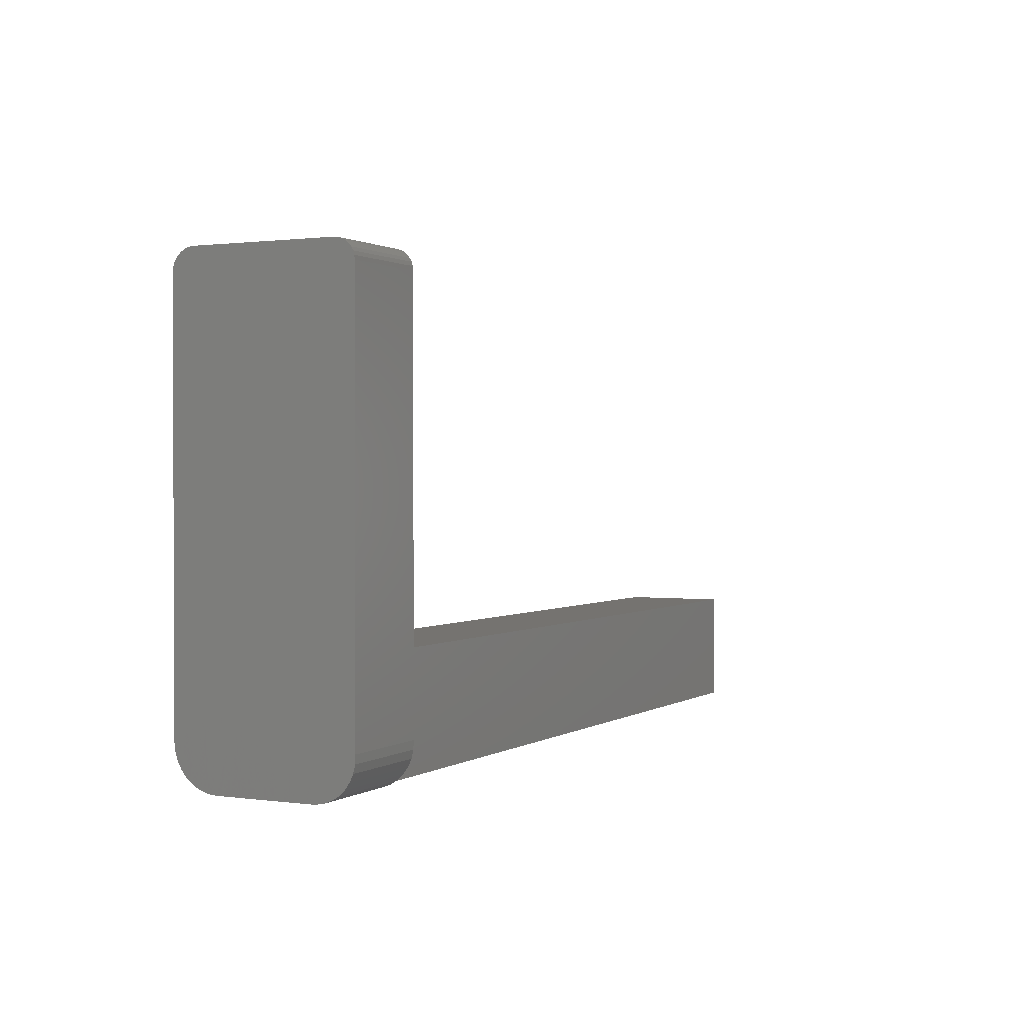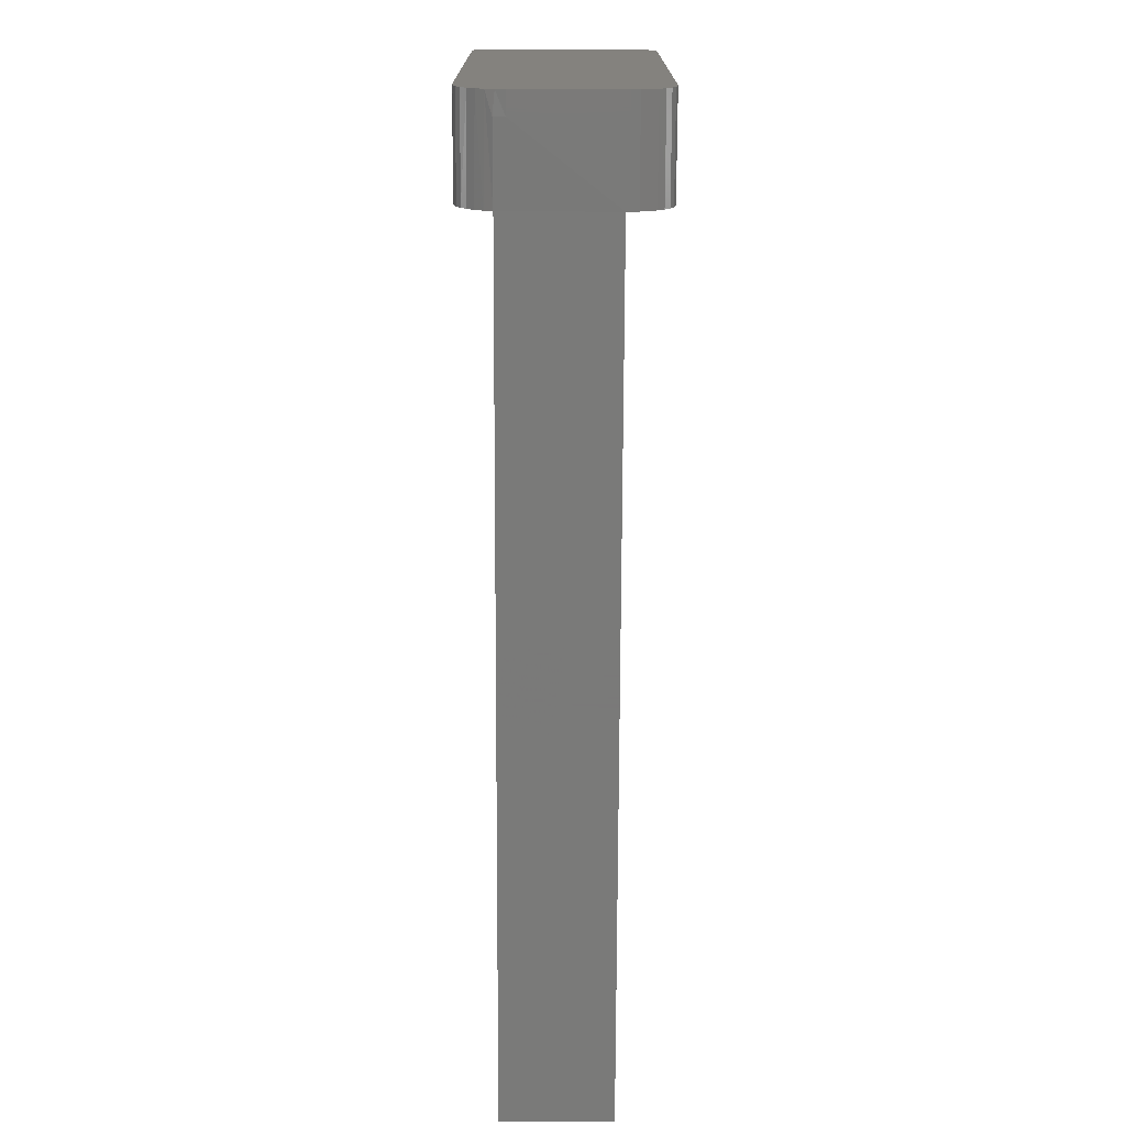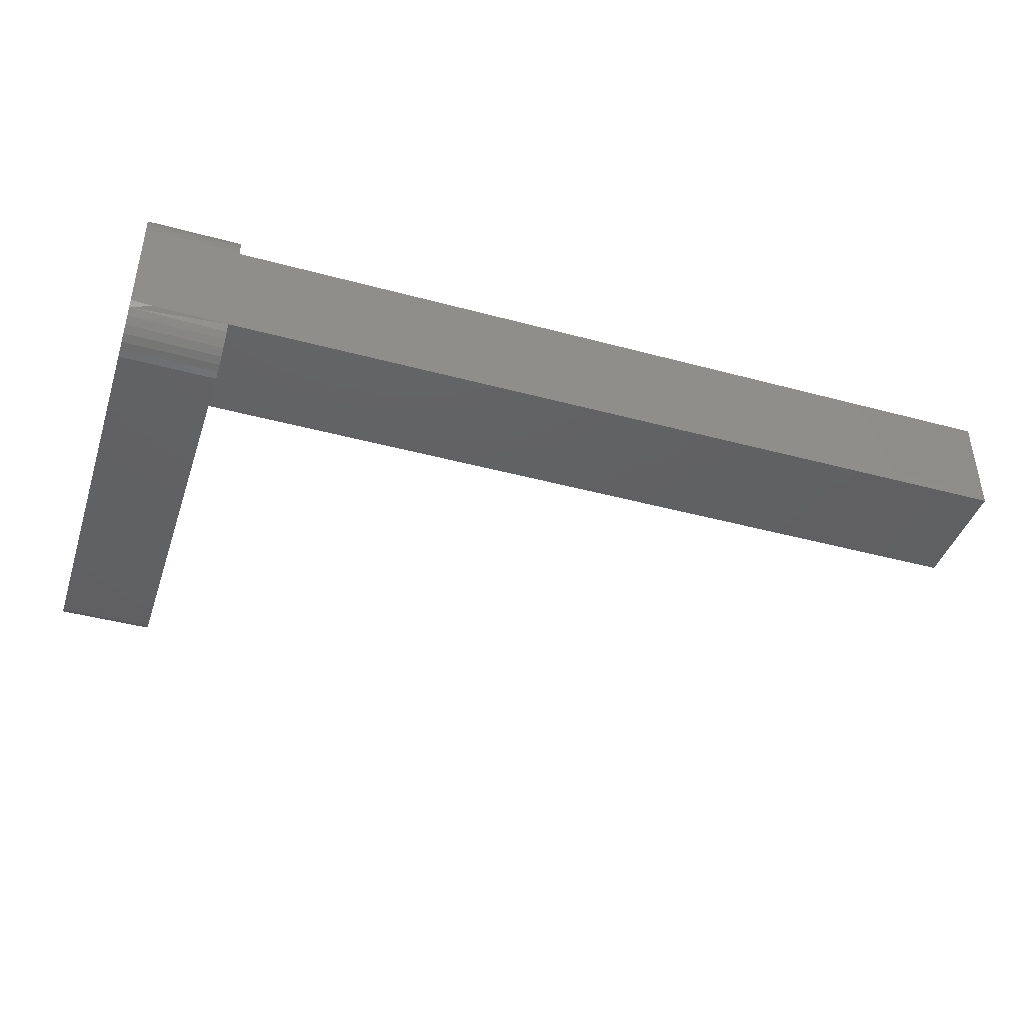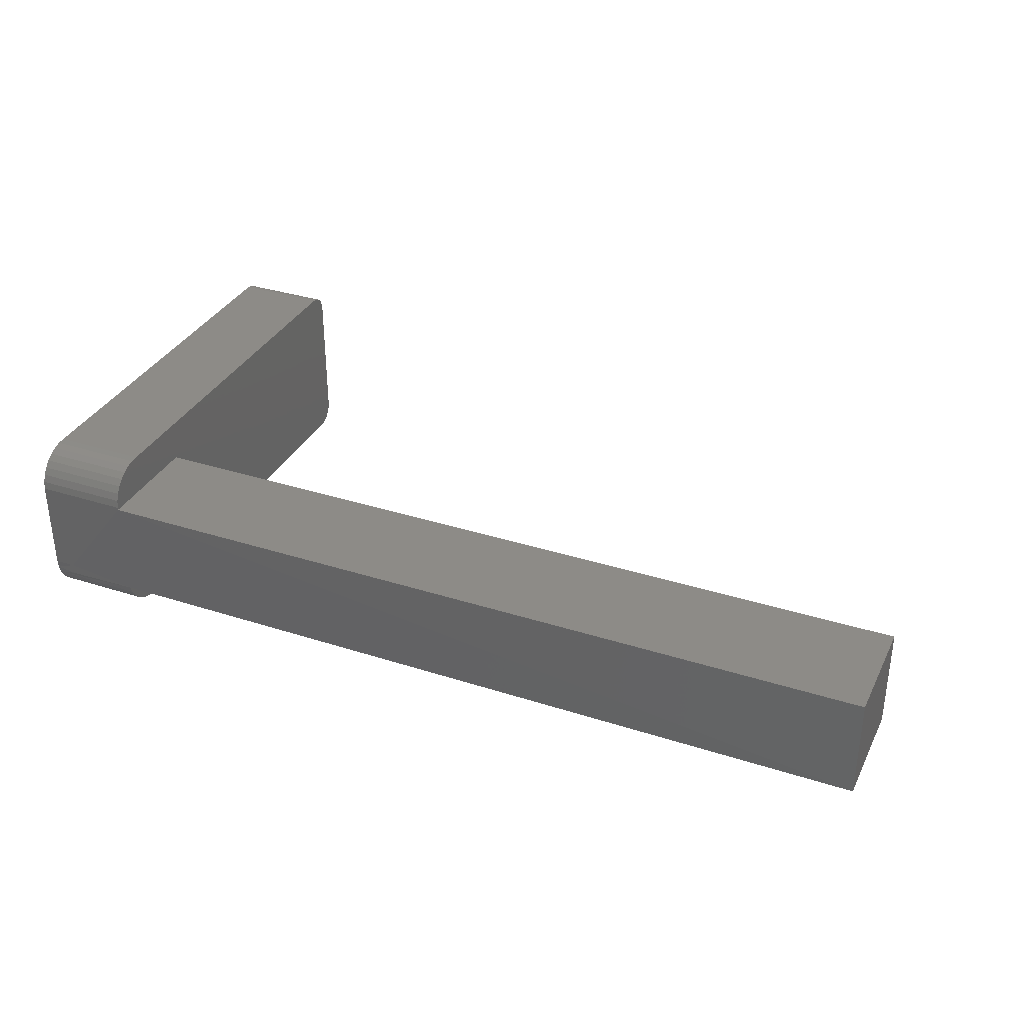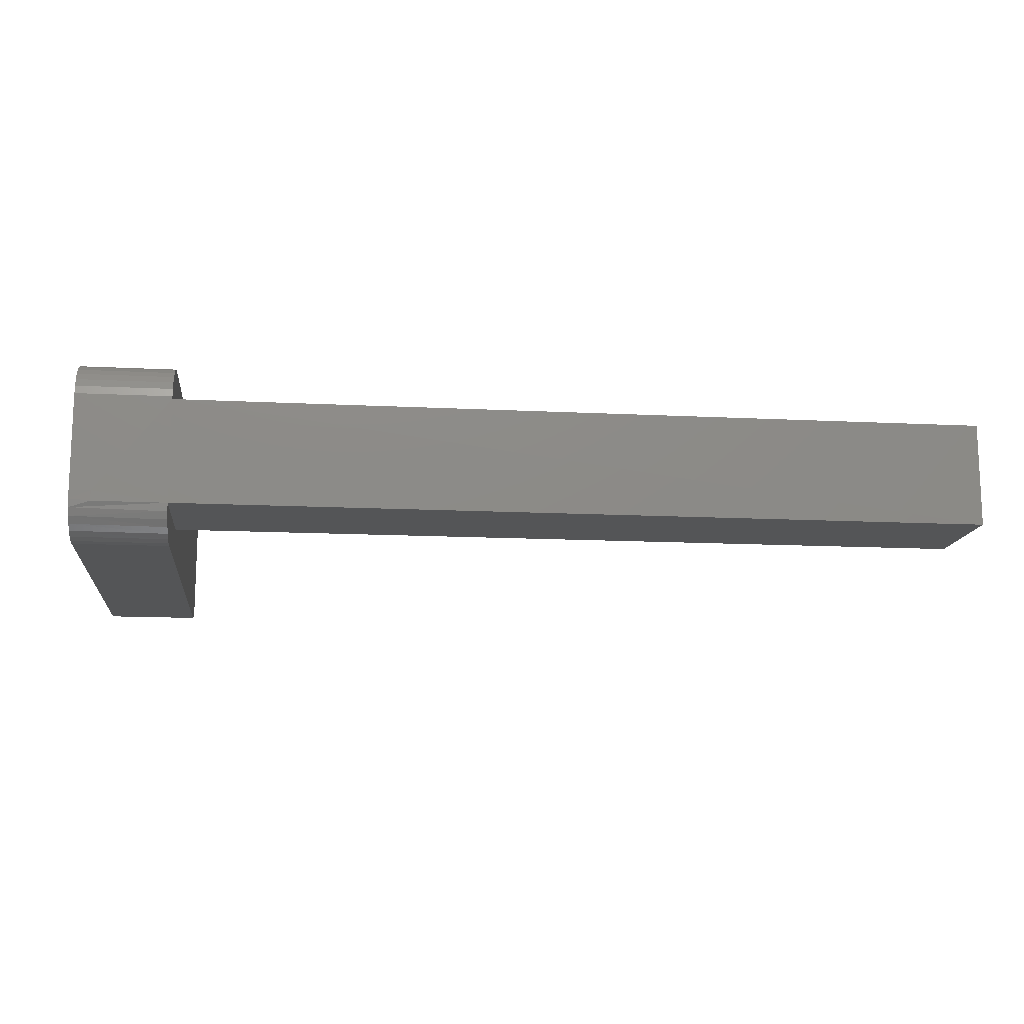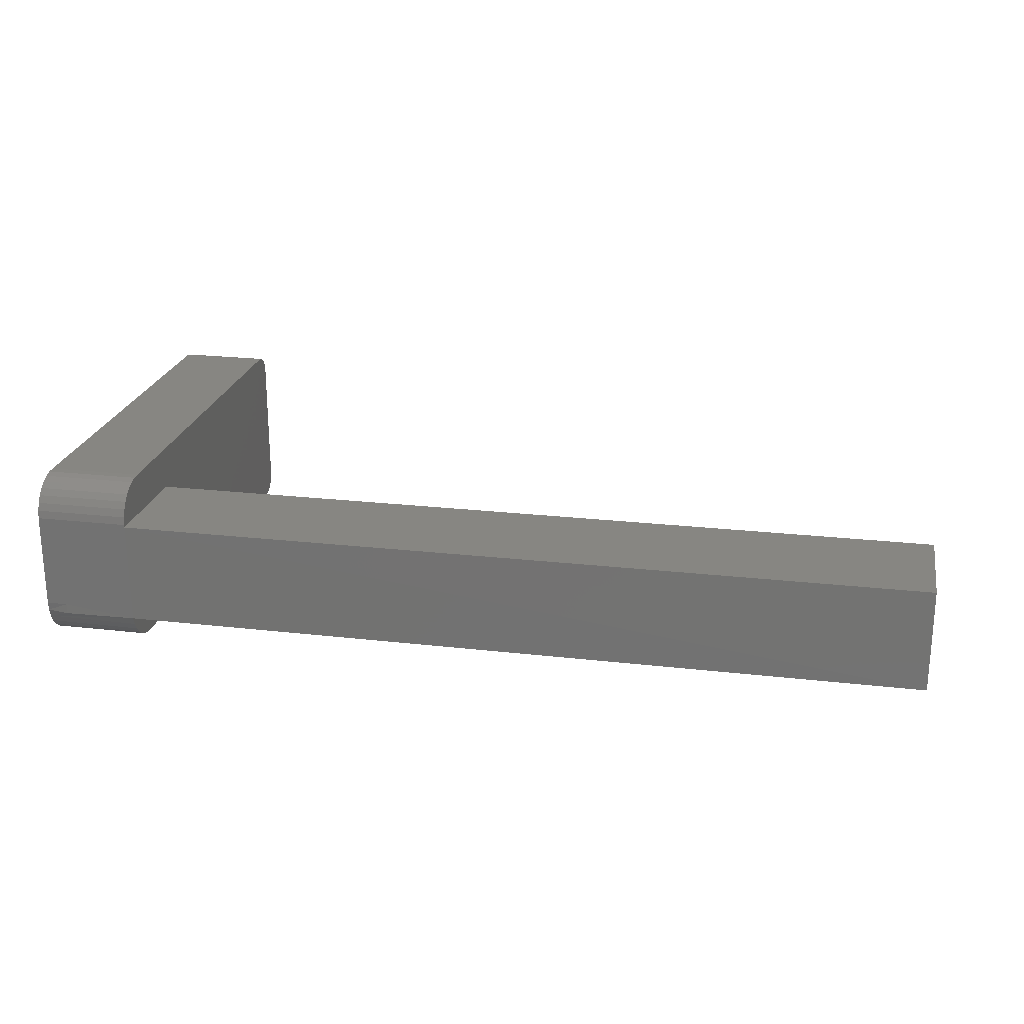
<metadata>
{"format":"stl","ext":"stl","renderer":"f3d","projection":"perspective","resolution":1024,"background":"white","views":[{"elev":1.1,"azim":-63.1,"up":"+Y"},{"elev":-72.7,"azim":-90.2,"up":"+Y"},{"elev":-42.5,"azim":-17.9,"up":"+Z"},{"elev":34.1,"azim":23.5,"up":"+Z"},{"elev":-13.7,"azim":-6.5,"up":"+Z"},{"elev":22.7,"azim":11.1,"up":"+Z"}]}
</metadata>
<code>
# stl→obj: 80 verts, 156 faces
v 0.01562 2.442e-34 0.007812
v 3.857e-19 0.0006257 0.001459
v 0.01562 -1.388e-17 0
v -3.632e-34 2.442e-34 0.007812
v 0.07031 0.0008985 0.0002156
v 7.567e-19 0.002479 -0.00465
v 0.07031 0.002913 -0.005651
v 1.098e-18 0.005488 -0.01028
v 1.977e-18 0.03257 -0.02475
v 0.07031 0.03257 -0.02475
v 1.939e-18 0.02621 -0.02413
v 0.07031 0.02639 -0.02416
v 1.827e-18 0.0201 -0.02227
v 0.07031 0.02044 -0.02241
v 1.644e-18 0.01447 -0.01926
v 0.07031 0.01493 -0.01956
v 1.398e-18 0.009538 -0.01521
v 0.07031 0.01006 -0.01572
v 0.07031 0.006004 -0.01103
v -7.56e-18 0.3395 0.1049
v -8.553e-18 0.01517 0.105
v -7.67e-18 0.3373 0.1067
v -8.337e-18 0.01029 0.1014
v -7.427e-18 0.3413 0.1027
v -7.275e-18 0.3426 0.1002
v -8.068e-18 0.006189 0.09696
v -7.11e-18 0.3435 0.09748
v 8.513e-20 0.3438 -0.009873
v 2.768e-19 0.3432 -0.01303
v 4.579e-19 0.342 -0.01601
v 6.214e-19 0.3403 -0.0187
v 7.61e-19 0.338 -0.021
v -5.273e-18 0.3438 0.09465
v -1.098e-19 0.3438 -0.006661
v -7.049e-18 1.052e-17 0.08018
v -7.411e-18 0.0009439 0.08615
v -7.755e-18 0.003034 0.09181
v -8.706e-18 0.02066 0.1075
v -8.792e-18 0.02653 0.1089
v -6.151e-18 0.03257 0.1091
v -7.818e-18 0.3293 0.1091
v -7.801e-18 0.3321 0.1089
v -7.751e-18 0.3348 0.108
v 8.713e-19 0.3354 -0.02282
v 9.482e-19 0.3324 -0.02409
v 1.977e-18 0.3293 -0.02475
v 0.07031 4.305e-18 0.07812
v 0.07031 1.052e-17 0.08018
v 0.6797 0 0
v 0.6797 0 0.07812
v 0.07031 0.0009439 0.08615
v 0.07031 0.003034 0.09181
v 0.07031 0.006189 0.09696
v 0.07031 0.01029 0.1014
v 0.07031 0.01517 0.105
v 0.07031 0.02066 0.1075
v 0.07031 0.02653 0.1089
v 0.07031 0.03257 0.1091
v 0.07031 0.3438 -0.006661
v 0.07031 0.3438 -0.009873
v 0.07031 0.08586 0
v 0.07031 0.3373 0.1067
v 0.07031 0.3395 0.1049
v 0.07031 0.3413 0.1027
v 0.07031 0.3426 0.1002
v 0.07031 0.3435 0.09748
v 0.07031 0.3432 -0.01303
v 0.07031 0.342 -0.01601
v 0.07031 0.3403 -0.0187
v 0.07031 0.338 -0.021
v 0.07031 0.3438 0.09465
v 0.07031 0.08586 0.07812
v 0.07031 0.3348 0.108
v 0.07031 0.3321 0.1089
v 0.07031 0.3293 0.1091
v 0.07031 0.3354 -0.02282
v 0.07031 0.3293 -0.02475
v 0.07031 0.3324 -0.02409
v 0.6797 0.08586 0.07812
v 0.6797 0.08586 0
f 1 2 3
f 1 4 2
f 5 6 7
f 5 3 6
f 8 7 6
f 3 2 6
f 9 10 11
f 11 10 12
f 11 12 13
f 13 12 14
f 13 14 15
f 15 14 16
f 15 16 17
f 17 16 18
f 17 18 8
f 8 18 19
f 8 19 7
f 20 21 22
f 23 21 20
f 23 20 24
f 25 23 24
f 26 23 25
f 27 26 25
f 8 28 29
f 29 17 8
f 30 17 29
f 15 17 30
f 31 15 30
f 15 31 32
f 32 13 15
f 33 34 2
f 33 2 4
f 33 4 35
f 33 35 36
f 33 36 37
f 33 37 26
f 33 26 27
f 34 28 8
f 34 8 6
f 34 6 2
f 38 39 40
f 38 40 41
f 38 41 42
f 38 42 43
f 38 43 22
f 38 22 21
f 44 45 46
f 44 46 9
f 44 9 11
f 44 11 13
f 44 13 32
f 5 1 3
f 47 48 1
f 47 1 5
f 47 5 49
f 47 49 50
f 35 4 48
f 48 4 1
f 35 48 36
f 36 48 51
f 36 51 37
f 37 51 52
f 37 52 26
f 26 52 53
f 26 53 23
f 23 53 54
f 23 54 21
f 21 54 55
f 21 55 38
f 38 55 56
f 38 56 39
f 39 56 57
f 39 57 40
f 40 57 58
f 59 7 60
f 59 61 7
f 62 55 63
f 63 55 54
f 64 63 54
f 64 54 65
f 65 54 53
f 65 53 66
f 7 19 60
f 67 60 19
f 19 18 67
f 67 18 68
f 68 18 16
f 68 16 69
f 70 69 16
f 16 14 70
f 5 7 61
f 71 66 53
f 71 53 52
f 71 52 51
f 71 51 48
f 71 48 47
f 71 47 72
f 71 72 61
f 71 61 59
f 56 55 62
f 56 62 73
f 56 73 74
f 56 74 75
f 56 75 58
f 56 58 57
f 76 70 14
f 76 14 12
f 76 12 10
f 76 10 77
f 76 77 78
f 79 80 72
f 72 80 61
f 5 61 49
f 49 61 80
f 47 50 72
f 72 50 79
f 75 41 58
f 58 41 40
f 41 75 42
f 42 75 74
f 42 74 43
f 43 74 73
f 43 73 22
f 22 73 62
f 22 62 20
f 20 62 63
f 20 63 24
f 24 63 64
f 24 64 25
f 25 64 65
f 25 65 27
f 27 65 66
f 27 66 33
f 33 66 71
f 59 34 71
f 71 34 33
f 34 59 28
f 28 59 60
f 28 60 29
f 29 60 67
f 29 67 30
f 30 67 68
f 30 68 31
f 31 68 69
f 31 69 32
f 32 69 70
f 32 70 44
f 44 70 76
f 44 76 45
f 45 76 78
f 45 78 46
f 46 78 77
f 10 9 77
f 77 9 46
f 50 49 79
f 79 49 80

</code>
